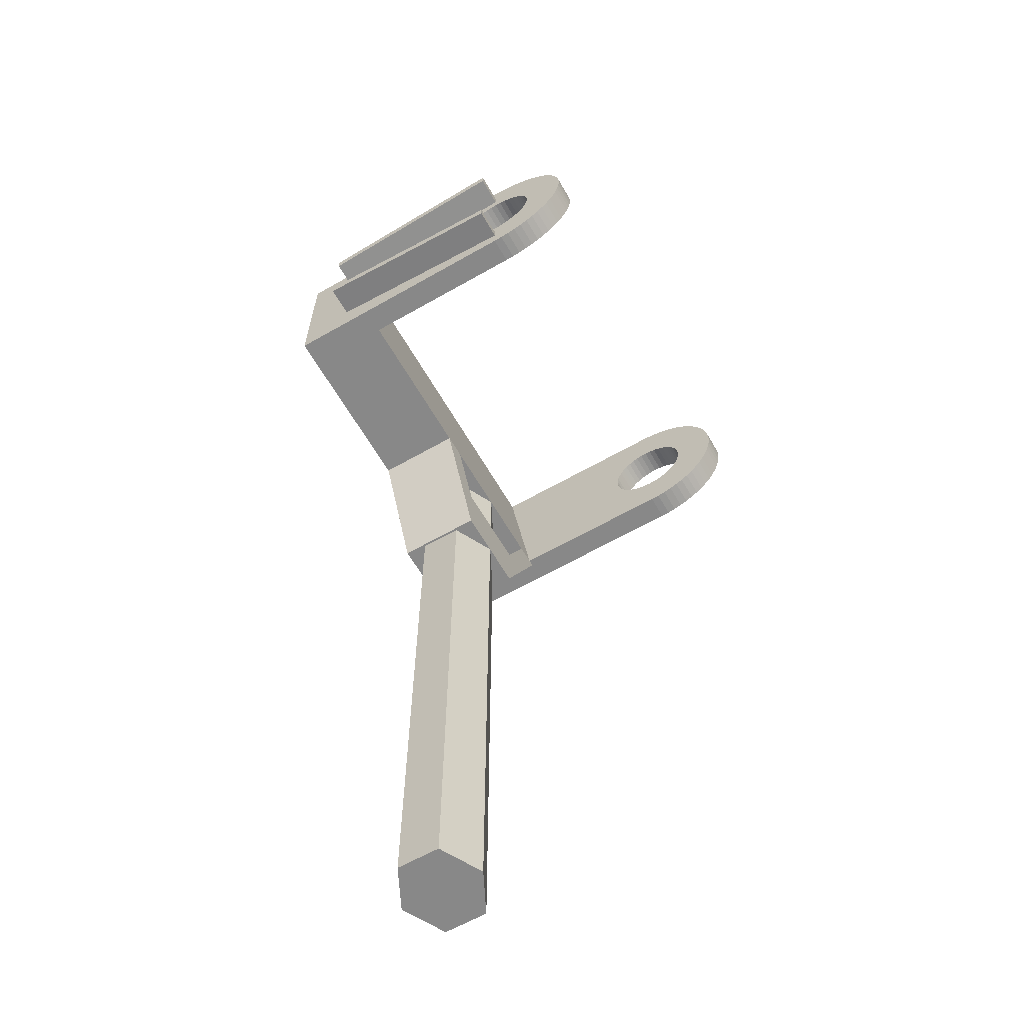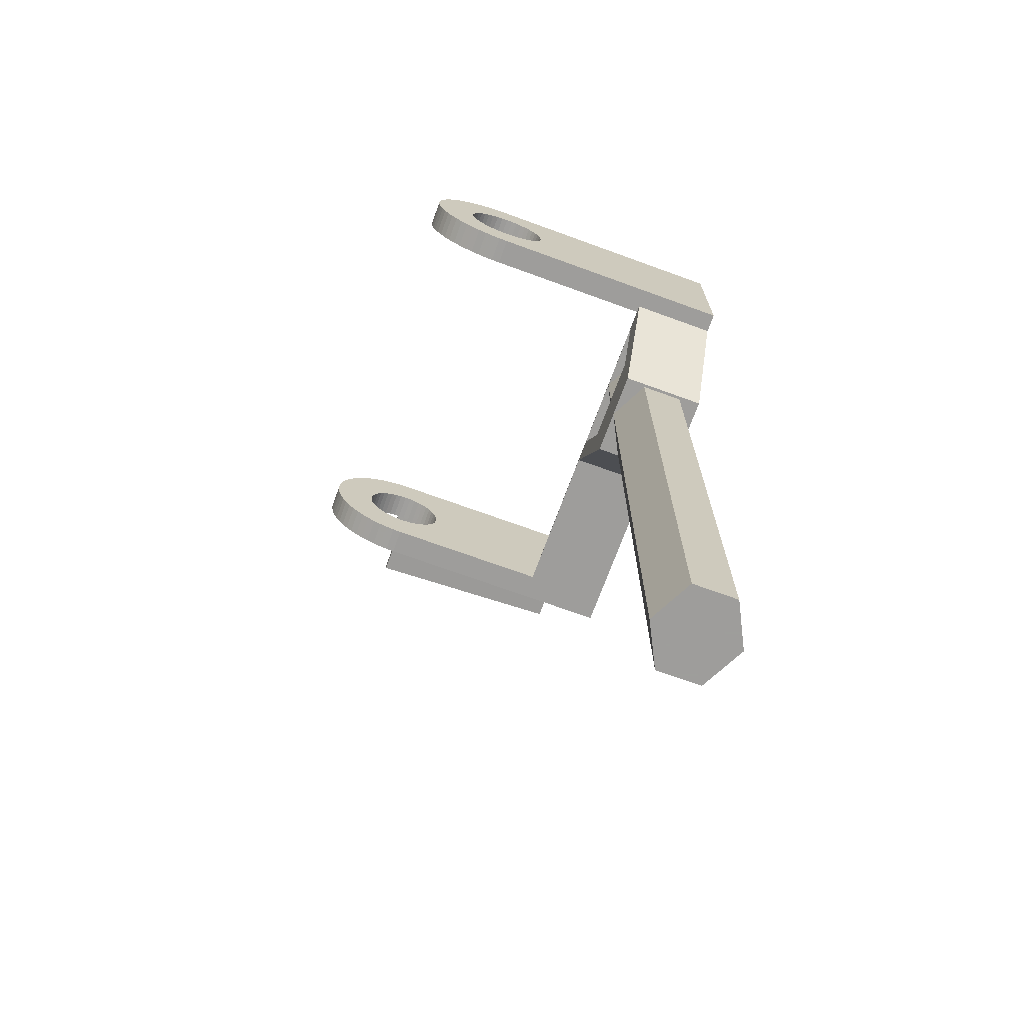
<metadata>
{"format":"obj","ext":"obj","renderer":"f3d","projection":"perspective","resolution":1024,"background":"white","views":[{"elev":-62.9,"azim":120.0,"up":"+Y"},{"elev":-70.7,"azim":-110.0,"up":"+Y"}]}
</metadata>
<code>
o Object.1
v -16.59 -3.464 -0.5042
v -16.59 -6.964 -0.7144
v -16.59 -7 -0.004557
v -16.59 -3.5 -0.004557
v -16.59 -7 21
v -16.59 -3.464 0.495
v -16.59 -3.358 0.9811
v -16.59 -3.184 1.449
v -16.59 -2.944 1.888
v -16.59 -2.645 2.287
v -16.59 -2.292 2.64
v -16.59 -1.892 2.94
v -16.59 -1.454 3.179
v -16.59 -0.9865 3.354
v -16.59 -0.4976 3.46
v -16.59 5e-06 3.495
v -16.59 0.4976 3.46
v -16.59 0.9865 3.354
v -16.59 1.454 3.179
v -16.59 1.892 2.94
v -16.59 7 -0.004557
v -16.59 2.292 2.64
v -16.59 2.645 2.287
v -16.59 2.944 1.888
v -16.59 3.184 1.449
v -16.59 3.358 0.9811
v -16.59 3.464 0.495
v -16.59 3.5 -0.004557
v -14.41 3.464 0.495
v -14.41 3.5 -0.004551
v -14.41 7 16
v -14.41 3.358 0.9811
v -14.41 3.184 1.449
v -14.41 2.944 1.888
v -14.41 2.645 2.287
v -14.41 2.292 2.64
v -14.41 1.892 2.94
v -14.41 1.454 3.179
v -14.41 0.9865 3.354
v -14.41 0.4976 3.46
v -14.41 3e-06 3.495
v -14.41 -7 14
v -14.41 -0.4976 3.46
v -14.41 -0.9865 3.354
v -14.41 -1.454 3.179
v -14.41 -1.892 2.94
v -14.41 -7 -0.004551
v -14.41 -2.292 2.64
v -14.41 -2.645 2.287
v -14.41 -2.944 1.888
v -14.41 -3.184 1.449
v -14.41 -3.358 0.9811
v -14.41 -3.464 0.495
v -14.41 -3.5 -0.004551
v -14.41 -6.964 -0.7148
v -14.41 -3.464 -0.5042
v -14.41 -3.358 -0.9903
v -14.41 -6.857 -1.413
v -14.41 -3.184 -1.458
v -14.41 -6.679 -2.101
v -14.41 -2.944 -1.897
v -14.41 -2.645 -2.296
v -14.41 -6.433 -2.765
v -14.41 -2.292 -2.649
v -14.41 -1.892 -2.949
v -14.41 -6.12 -3.402
v -14.41 -1.454 -3.188
v -14.41 -0.9865 -3.363
v -14.41 -0.4976 -3.469
v -14.41 -5.745 -4.003
v -14.41 3e-06 -3.504
v -14.41 6.12 -3.402
v -14.41 0.4976 -3.469
v -14.41 0.9865 -3.363
v -14.41 6.433 -2.765
v -14.41 1.454 -3.188
v -14.41 1.892 -2.949
v -14.41 2.292 -2.649
v -14.41 6.679 -2.101
v -14.41 2.645 -2.296
v -14.41 2.944 -1.897
v -14.41 6.857 -1.413
v -14.41 3.184 -1.458
v -14.41 3.358 -0.9903
v -14.41 6.964 -0.7148
v -14.41 3.464 -0.5042
v -14.41 7 -0.004551
v -16.59 3.464 -0.5042
v -16.59 3.358 -0.9903
v -16.59 6.964 -0.7144
v -16.59 6.857 -1.413
v -16.59 3.184 -1.458
v -16.59 6.679 -2.101
v -16.59 2.944 -1.897
v -16.59 2.645 -2.296
v -16.59 6.433 -2.765
v -16.59 2.292 -2.649
v -16.59 1.892 -2.949
v -16.59 6.121 -3.401
v -16.59 1.454 -3.188
v -16.59 0.9865 -3.363
v -16.59 0.4976 -3.469
v -16.59 5.745 -4.004
v -16.59 5e-06 -3.504
v -16.59 -6.121 -3.401
v -16.59 -0.4976 -3.469
v -16.59 -0.9865 -3.363
v -16.59 -6.433 -2.765
v -16.59 -1.454 -3.188
v -16.59 -1.892 -2.949
v -16.59 -2.292 -2.649
v -16.59 -6.679 -2.101
v -16.59 -2.645 -2.296
v -16.59 -2.944 -1.897
v -16.59 -6.857 -1.413
v -16.59 -3.184 -1.458
v -16.59 -3.358 -0.9903
v -16.59 -5.745 -4.004
v -16.59 5.312 -4.564
v -16.59 -5.312 -4.564
v -14.41 -5.312 -4.564
v -16.59 -4.822 -5.078
v -14.41 -4.822 -5.078
v -16.59 -4.285 -5.54
v -14.41 -4.285 -5.54
v -16.59 -3.703 -5.945
v -14.41 -3.702 -5.945
v -16.59 -3.082 -6.289
v -14.41 -3.083 -6.289
v -16.59 -2.431 -6.569
v -14.41 -2.431 -6.569
v -16.59 -1.754 -6.781
v -14.41 -1.754 -6.781
v -16.59 -1.06 -6.924
v -14.41 -1.06 -6.924
v -16.59 -0.355 -6.995
v -14.41 -0.354 -6.995
v -16.59 0.3551 -6.995
v -14.41 0.354 -6.995
v -16.59 1.06 -6.924
v -14.41 1.061 -6.924
v -16.59 1.754 -6.781
v -14.41 1.754 -6.781
v -16.59 2.431 -6.569
v -14.41 2.431 -6.569
v -16.59 3.082 -6.289
v -14.41 3.083 -6.289
v -16.59 3.703 -5.945
v -14.41 3.702 -5.945
v -16.59 4.285 -5.54
v -14.41 4.285 -5.54
v -16.59 4.822 -5.078
v -14.41 4.822 -5.078
v -14.41 5.312 -4.564
v -14.41 5.745 -4.003
v -16.59 7 21
v 16.59 7 21
v 14.41 7 16
v 14.41 7 -0.004503
v 14.41 -7 14
v 14.41 1.892 2.94
v 14.41 2.292 2.64
v 14.41 2.645 2.287
v 14.41 2.944 1.888
v 14.41 3.184 1.449
v 14.41 3.358 0.9812
v 14.41 3.464 0.4951
v 14.41 3.5 -0.004503
v 14.41 6.964 -0.7148
v 14.41 3.464 -0.5041
v 14.41 3.358 -0.9902
v 14.41 6.857 -1.413
v 14.41 3.184 -1.458
v 14.41 6.679 -2.101
v 14.41 2.944 -1.897
v 14.41 2.645 -2.296
v 14.41 6.433 -2.765
v 14.41 2.292 -2.649
v 14.41 1.892 -2.949
v 14.41 6.12 -3.402
v 14.41 1.454 -3.188
v 14.41 0.9865 -3.363
v 14.41 0.4976 -3.469
v 14.41 5.745 -4.003
v 14.41 -1.3e-05 -3.504
v 14.41 -6.12 -3.402
v 14.41 -0.4976 -3.469
v 14.41 -0.9865 -3.363
v 14.41 -6.433 -2.765
v 14.41 -1.454 -3.188
v 14.41 -1.892 -2.949
v 14.41 -2.292 -2.649
v 14.41 -6.679 -2.101
v 14.41 -2.645 -2.296
v 14.41 -2.944 -1.897
v 14.41 -6.857 -1.413
v 14.41 -3.184 -1.458
v 14.41 -3.358 -0.9902
v 14.41 -6.964 -0.7148
v 14.41 -3.464 -0.5041
v 14.41 -7 -0.004503
v 14.41 -3.5 -0.004503
v 16.59 -3.464 -0.5041
v 16.59 -3.358 -0.9902
v 16.59 -6.964 -0.7144
v 16.59 -6.857 -1.413
v 16.59 -3.184 -1.458
v 16.59 -6.679 -2.1
v 16.59 -2.944 -1.897
v 16.59 -2.645 -2.296
v 16.59 -6.433 -2.765
v 16.59 -2.292 -2.649
v 16.59 -1.892 -2.949
v 16.59 -6.121 -3.401
v 16.59 -1.454 -3.188
v 16.59 -0.9865 -3.363
v 16.59 -0.4976 -3.469
v 16.59 -5.745 -4.004
v 16.59 -1.4e-05 -3.504
v 16.59 6.121 -3.401
v 16.59 0.4976 -3.469
v 16.59 0.9865 -3.363
v 16.59 6.433 -2.765
v 16.59 1.454 -3.188
v 16.59 1.892 -2.949
v 16.59 2.292 -2.649
v 16.59 6.679 -2.1
v 16.59 2.645 -2.296
v 16.59 2.944 -1.897
v 16.59 6.857 -1.413
v 16.59 3.184 -1.458
v 16.59 3.358 -0.9902
v 16.59 6.964 -0.7144
v 16.59 3.464 -0.5041
v 16.59 7 -0.004499
v 16.59 5.5 -0.004499
v 16.59 4 16.5
v 16.59 3 16.5
v 19.09 3 16.5
v 16.59 4.5 -0.004499
v 19.09 4.5 -0.004496
v 19.09 5.5 -0.004496
v 19.09 4 16.5
v 16.59 3.5 -0.004499
v 16.59 3.464 0.4951
v 16.59 3.358 0.9812
v 16.59 3.184 1.449
v 16.59 2.944 1.888
v 16.59 2.645 2.287
v 16.59 2.292 2.64
v 16.59 1.892 2.94
v 16.59 1.454 3.179
v 14.41 1.454 3.179
v 16.59 0.9865 3.354
v 14.41 0.9865 3.354
v 14.41 0.4976 3.46
v 14.41 -1.3e-05 3.495
v 14.41 -0.4976 3.46
v 14.41 -0.9865 3.354
v 14.41 -1.454 3.179
v 14.41 -1.892 2.94
v 14.41 -2.292 2.64
v 14.41 -2.645 2.287
v 14.41 -2.944 1.888
v 14.41 -3.184 1.449
v 14.41 -3.358 0.9812
v 14.41 -3.464 0.4951
v 16.59 -3.5 -0.004499
v 16.59 -3.464 0.4951
v 16.59 -4.5 -0.004499
v 16.59 -3.358 0.9812
v 16.59 -3.184 1.449
v 16.59 -2.944 1.888
v 16.59 -2.645 2.287
v 16.59 -3 16.5
v 19.09 -4.5 -0.004496
v 19.09 -3 16.5
v 19.09 -5.5 -0.004496
v 19.09 -4 16.5
v 16.59 -5.5 -0.004499
v 16.59 -4 16.5
v 16.59 -7 -0.004499
v 16.59 -7 21
v 1.339 -7 21
v 1.339 -7 14
v -3.167 -16.94 21
v -3.167 -16.94 14
v -3.355 -16.94 19.16
v -3.355 -16.94 15.72
v -6.732 -16.94 14
v -3.077 -12.19 14
v -6.732 -12.19 14
v -3.355 -12.19 15.72
v -3.077 -12.19 21
v -0.661 -7 14
v -0.661 -7 21
v -3.355 -7 19.16
v -6.732 -7 20.88
v -12.78 -7 21
v -10.11 -7 19.16
v -10.11 -7 15.72
v -12.78 -7 14
v -10.36 -12.19 14
v -10.36 -12.19 21
v -10.11 -12.19 19.16
v -10.11 -12.19 15.72
v -10.36 -16.94 14
v -14.98 -7 14
v -14.98 -7 21
v -10.36 -16.94 21
v -10.11 -16.94 15.72
v -10.11 -16.94 19.16
v -10.11 -66 15.72
v -10.11 -66 19.16
v -6.732 -16.94 20.88
v -6.732 -66 20.88
v -3.355 -66 19.16
v -3.355 -66 15.72
v -6.732 -66 14
v -6.732 -12.19 20.88
v -3.355 -12.19 19.16
v -3.355 -7 15.72
v -6.732 -7 14
v 16.59 -2.292 2.64
v 16.59 -1.892 2.94
v 16.59 -1.454 3.179
v 16.59 -0.9865 3.354
v 16.59 -0.4976 3.46
v 16.59 -1.4e-05 3.495
v 16.59 0.4976 3.46
v 16.59 5.745 -4.004
v 16.59 -5.312 -4.564
v 16.59 5.312 -4.564
v 14.41 5.311 -4.564
v 16.59 4.822 -5.078
v 14.41 4.822 -5.078
v 16.59 4.285 -5.54
v 14.41 4.285 -5.54
v 16.59 3.703 -5.945
v 14.41 3.702 -5.945
v 16.59 3.082 -6.289
v 14.41 3.083 -6.289
v 16.59 2.431 -6.569
v 14.41 2.431 -6.569
v 16.59 1.754 -6.781
v 14.41 1.754 -6.781
v 16.59 1.06 -6.924
v 14.41 1.06 -6.924
v 16.59 0.355 -6.995
v 14.41 0.354 -6.995
v 16.59 -0.3551 -6.995
v 14.41 -0.354 -6.995
v 16.59 -1.06 -6.924
v 14.41 -1.061 -6.924
v 16.59 -1.754 -6.781
v 14.41 -1.754 -6.781
v 16.59 -2.431 -6.569
v 14.41 -2.431 -6.569
v 16.59 -3.082 -6.289
v 14.41 -3.083 -6.289
v 16.59 -3.703 -5.945
v 14.41 -3.702 -5.945
v 16.59 -4.285 -5.54
v 14.41 -4.285 -5.54
v 16.59 -4.823 -5.078
v 14.41 -4.822 -5.078
v 14.41 -5.312 -4.564
v 14.41 -5.745 -4.003
f 1 2 3
f 4 1 3
f 4 3 5
f 6 4 5
f 7 6 5
f 8 7 5
f 9 8 5
f 10 9 5
f 11 10 5
f 12 11 5
f 13 12 5
f 14 13 5
f 15 14 5
f 16 15 5
f 17 16 5
f 18 17 5
f 19 18 5
f 20 19 5
f 20 5 21
f 22 20 21
f 23 22 21
f 24 23 21
f 25 24 21
f 26 25 21
f 27 26 21
f 27 21 28
f 29 27 28
f 29 28 30
f 29 30 31
f 32 29 31
f 33 32 31
f 34 33 31
f 35 34 31
f 36 35 31
f 37 36 31
f 38 37 31
f 39 38 31
f 40 39 31
f 41 40 31
f 41 31 42
f 43 41 42
f 44 43 42
f 45 44 42
f 46 45 42
f 46 42 47
f 48 46 47
f 49 48 47
f 50 49 47
f 51 50 47
f 52 51 47
f 53 52 47
f 54 53 47
f 54 47 55
f 56 54 55
f 57 56 55
f 57 55 58
f 59 57 58
f 59 58 60
f 61 59 60
f 62 61 60
f 62 60 63
f 64 62 63
f 65 64 63
f 65 63 66
f 67 65 66
f 68 67 66
f 69 68 66
f 69 66 70
f 71 69 70
f 71 70 72
f 73 71 72
f 74 73 72
f 74 72 75
f 76 74 75
f 77 76 75
f 78 77 75
f 78 75 79
f 80 78 79
f 81 80 79
f 81 79 82
f 83 81 82
f 84 83 82
f 84 82 85
f 86 84 85
f 86 85 87
f 86 87 30
f 86 30 88
f 86 88 89
f 89 88 90
f 89 90 91
f 92 89 91
f 92 91 93
f 94 92 93
f 95 94 93
f 95 93 96
f 97 95 96
f 98 97 96
f 98 96 99
f 100 98 99
f 101 100 99
f 102 101 99
f 102 99 103
f 104 102 103
f 104 103 105
f 106 104 105
f 107 106 105
f 107 105 108
f 109 107 108
f 110 109 108
f 111 110 108
f 111 108 112
f 113 111 112
f 114 113 112
f 114 112 115
f 116 114 115
f 117 116 115
f 117 115 2
f 55 2 115
f 59 116 117
f 61 114 116
f 58 115 112
f 62 113 114
f 64 111 113
f 60 112 108
f 65 110 111
f 67 109 110
f 68 107 109
f 63 108 105
f 69 106 107
f 71 104 106
f 103 118 105
f 66 105 118
f 103 119 118
f 119 120 118
f 70 118 120
f 121 70 120
f 121 120 122
f 123 121 122
f 123 122 124
f 125 123 124
f 125 124 126
f 127 125 126
f 127 126 128
f 129 127 128
f 129 128 130
f 131 129 130
f 131 130 132
f 133 131 132
f 133 132 134
f 135 133 134
f 135 134 136
f 137 135 136
f 137 136 138
f 139 137 138
f 139 138 140
f 141 139 140
f 141 140 142
f 143 141 142
f 143 142 144
f 145 143 144
f 145 144 146
f 147 145 146
f 147 146 148
f 149 147 148
f 149 148 150
f 151 149 150
f 151 150 152
f 153 151 152
f 153 152 119
f 154 153 119
f 154 123 153
f 153 125 151
f 152 150 122
f 151 127 149
f 150 148 124
f 149 129 147
f 148 146 126
f 147 131 145
f 146 144 128
f 145 133 143
f 144 142 130
f 143 135 141
f 142 140 132
f 140 138 134
f 141 137 139
f 141 135 137
f 138 136 134
f 143 133 135
f 140 134 132
f 145 131 133
f 142 132 130
f 147 129 131
f 144 130 128
f 149 127 129
f 146 128 126
f 151 125 127
f 148 126 124
f 153 123 125
f 150 124 122
f 154 121 123
f 155 121 154
f 155 154 103
f 152 122 120
f 155 70 121
f 119 152 120
f 154 119 103
f 73 102 104
f 155 103 99
f 72 155 99
f 74 101 102
f 76 100 101
f 77 98 100
f 72 99 96
f 78 97 98
f 80 95 97
f 75 96 93
f 81 94 95
f 83 92 94
f 79 93 91
f 84 89 92
f 82 91 90
f 88 28 90
f 87 85 21
f 31 87 21
f 31 21 156
f 31 156 157
f 158 31 157
f 158 157 159
f 160 158 159
f 161 160 159
f 162 161 159
f 163 162 159
f 164 163 159
f 165 164 159
f 166 165 159
f 167 166 159
f 168 167 159
f 168 159 169
f 170 168 169
f 171 170 169
f 171 169 172
f 173 171 172
f 173 172 174
f 175 173 174
f 176 175 174
f 176 174 177
f 178 176 177
f 179 178 177
f 179 177 180
f 181 179 180
f 182 181 180
f 183 182 180
f 183 180 184
f 185 183 184
f 185 184 186
f 187 185 186
f 188 187 186
f 188 186 189
f 190 188 189
f 191 190 189
f 192 191 189
f 192 189 193
f 194 192 193
f 195 194 193
f 195 193 196
f 197 195 196
f 198 197 196
f 198 196 199
f 200 198 199
f 200 199 201
f 200 201 202
f 200 202 203
f 200 203 204
f 204 203 205
f 204 205 206
f 207 204 206
f 207 206 208
f 209 207 208
f 210 209 208
f 210 208 211
f 212 210 211
f 213 212 211
f 213 211 214
f 215 213 214
f 216 215 214
f 217 216 214
f 217 214 218
f 219 217 218
f 219 218 220
f 221 219 220
f 222 221 220
f 222 220 223
f 224 222 223
f 225 224 223
f 226 225 223
f 226 223 227
f 228 226 227
f 229 228 227
f 229 227 230
f 231 229 230
f 232 231 230
f 232 230 233
f 234 232 233
f 234 233 235
f 236 234 235
f 236 235 157
f 237 236 157
f 237 157 238
f 239 237 238
f 239 238 240
f 241 239 240
f 241 240 242
f 241 242 243
f 242 237 243
f 242 240 236
f 241 243 239
f 240 238 244
f 240 244 234
f 170 234 244
f 238 245 244
f 168 244 245
f 238 246 245
f 167 245 246
f 238 247 246
f 166 246 247
f 238 248 247
f 165 247 248
f 238 249 248
f 164 248 249
f 238 250 249
f 163 249 250
f 238 251 250
f 162 250 251
f 238 252 251
f 161 251 252
f 161 252 253
f 253 252 254
f 253 254 255
f 253 255 160
f 255 256 160
f 256 257 160
f 257 258 160
f 258 259 160
f 259 260 160
f 260 261 160
f 261 262 160
f 262 263 160
f 263 264 160
f 264 265 160
f 265 266 160
f 266 267 160
f 267 202 160
f 267 268 202
f 267 269 268
f 270 268 269
f 270 269 271
f 270 271 272
f 270 272 273
f 270 273 274
f 270 274 238
f 270 238 275
f 276 270 275
f 276 275 277
f 278 276 277
f 279 278 277
f 279 280 278
f 279 281 280
f 280 281 282
f 280 282 205
f 270 280 205
f 199 205 282
f 281 283 282
f 160 282 283
f 160 283 284
f 285 160 284
f 285 284 286
f 287 285 286
f 287 286 288
f 287 288 289
f 287 289 290
f 291 287 290
f 291 290 292
f 291 292 293
f 291 293 294
f 291 294 295
f 295 294 296
f 297 295 296
f 298 297 296
f 298 296 299
f 300 298 299
f 301 300 299
f 302 301 299
f 303 302 299
f 303 299 304
f 303 304 305
f 303 305 306
f 303 306 292
f 303 292 307
f 303 307 308
f 303 308 42
f 307 309 308
f 308 309 5
f 308 5 47
f 309 156 5
f 309 299 156
f 309 310 299
f 307 310 309
f 307 311 310
f 312 310 311
f 312 311 313
f 312 313 314
f 315 312 314
f 315 314 316
f 288 315 316
f 288 316 317
f 317 316 314
f 317 314 313
f 318 317 313
f 319 318 313
f 290 318 319
f 290 319 311
f 289 317 318
f 311 319 313
f 315 310 312
f 315 286 310
f 286 304 310
f 286 294 304
f 320 304 294
f 321 320 294
f 321 297 320
f 321 322 297
f 293 322 321
f 293 323 322
f 322 323 295
f 323 158 295
f 285 295 158
f 302 158 323
f 302 42 158
f 307 290 311
f 292 306 301
f 292 301 323
f 305 300 306
f 320 305 304
f 320 298 305
f 310 304 299
f 303 42 302
f 302 323 301
f 306 300 301
f 305 298 300
f 299 296 156
f 284 156 296
f 320 297 298
f 297 322 295
f 284 296 294
f 293 321 294
f 292 323 293
f 307 292 290
f 291 295 287
f 290 289 318
f 289 288 317
f 288 286 315
f 287 295 285
f 286 284 294
f 284 283 156
f 160 201 282
f 281 157 283
f 281 275 157
f 279 275 281
f 278 280 276
f 279 277 275
f 276 280 270
f 238 274 324
f 238 324 325
f 238 325 326
f 238 326 327
f 238 327 328
f 238 328 329
f 238 329 330
f 238 330 254
f 256 330 329
f 257 329 328
f 258 328 327
f 259 327 326
f 260 326 325
f 261 325 324
f 262 324 274
f 263 274 273
f 264 273 272
f 265 272 271
f 266 271 269
f 270 205 268
f 266 269 267
f 265 271 266
f 264 272 265
f 263 273 264
f 262 274 263
f 261 324 262
f 260 325 261
f 259 326 260
f 258 327 259
f 257 328 258
f 256 329 257
f 255 330 256
f 255 254 330
f 238 254 252
f 243 237 239
f 275 238 157
f 242 236 237
f 236 240 234
f 159 235 233
f 171 232 234
f 169 233 230
f 173 231 232
f 175 229 231
f 172 230 227
f 176 228 229
f 178 226 228
f 174 227 223
f 179 225 226
f 181 224 225
f 182 222 224
f 177 223 220
f 183 221 222
f 185 219 221
f 218 331 220
f 180 220 331
f 218 332 331
f 332 333 331
f 184 331 333
f 334 184 333
f 334 333 335
f 336 334 335
f 336 335 337
f 338 336 337
f 338 337 339
f 340 338 339
f 340 339 341
f 342 340 341
f 342 341 343
f 344 342 343
f 344 343 345
f 346 344 345
f 346 345 347
f 348 346 347
f 348 347 349
f 350 348 349
f 350 349 351
f 352 350 351
f 352 351 353
f 354 352 353
f 354 353 355
f 356 354 355
f 356 355 357
f 358 356 357
f 358 357 359
f 360 358 359
f 360 359 361
f 362 360 361
f 362 361 363
f 364 362 363
f 364 363 365
f 366 364 365
f 366 365 332
f 367 366 332
f 367 336 366
f 366 338 364
f 365 363 335
f 364 340 362
f 363 361 337
f 362 342 360
f 361 359 339
f 360 344 358
f 359 357 341
f 358 346 356
f 357 355 343
f 356 348 354
f 355 353 345
f 353 351 347
f 354 350 352
f 354 348 350
f 351 349 347
f 356 346 348
f 353 347 345
f 358 344 346
f 355 345 343
f 360 342 344
f 357 343 341
f 362 340 342
f 359 341 339
f 364 338 340
f 361 339 337
f 366 336 338
f 363 337 335
f 367 334 336
f 368 334 367
f 368 367 218
f 365 335 333
f 368 184 334
f 332 365 333
f 367 332 218
f 187 217 219
f 368 218 214
f 186 368 214
f 188 216 217
f 190 215 216
f 191 213 215
f 186 214 211
f 192 212 213
f 194 210 212
f 189 211 208
f 195 209 210
f 197 207 209
f 193 208 206
f 198 204 207
f 196 206 205
f 203 268 205
f 202 268 203
f 202 201 160
f 199 282 201
f 200 204 198
f 199 196 205
f 198 207 197
f 197 209 195
f 196 193 206
f 195 210 194
f 194 212 192
f 193 189 208
f 192 213 191
f 191 215 190
f 190 216 188
f 189 186 211
f 188 217 187
f 187 219 185
f 186 184 368
f 185 221 183
f 184 180 331
f 183 222 182
f 182 224 181
f 181 225 179
f 180 177 220
f 179 226 178
f 178 228 176
f 177 174 223
f 176 229 175
f 175 231 173
f 174 172 227
f 173 232 171
f 172 169 230
f 171 234 170
f 170 244 168
f 169 159 233
f 168 245 167
f 167 246 166
f 166 247 165
f 165 248 164
f 164 249 163
f 163 250 162
f 162 251 161
f 161 253 160
f 285 158 160
f 159 157 235
f 157 156 283
f 85 90 21
f 86 89 84
f 85 82 90
f 84 92 83
f 83 94 81
f 82 79 91
f 81 95 80
f 80 97 78
f 79 75 93
f 78 98 77
f 77 100 76
f 76 101 74
f 75 72 96
f 74 102 73
f 73 104 71
f 72 70 155
f 71 106 69
f 70 66 118
f 69 107 68
f 68 109 67
f 67 110 65
f 66 63 105
f 65 111 64
f 64 113 62
f 63 60 108
f 62 114 61
f 61 116 59
f 60 58 112
f 59 117 57
f 57 117 1
f 58 55 115
f 57 1 56
f 56 4 54
f 55 47 2
f 54 6 53
f 53 7 52
f 52 8 51
f 51 9 50
f 50 10 49
f 49 11 48
f 48 12 46
f 308 47 42
f 46 13 45
f 45 14 44
f 44 15 43
f 43 16 41
f 42 31 158
f 41 17 40
f 40 18 39
f 39 19 38
f 38 20 37
f 37 22 36
f 36 23 35
f 35 24 34
f 34 25 33
f 33 26 32
f 30 87 31
f 30 28 88
f 32 27 29
f 28 21 90
f 32 26 27
f 33 25 26
f 34 24 25
f 35 23 24
f 36 22 23
f 37 20 22
f 5 156 21
f 38 19 20
f 39 18 19
f 40 17 18
f 41 16 17
f 43 15 16
f 44 14 15
f 45 13 14
f 46 12 13
f 48 11 12
f 49 10 11
f 50 9 10
f 51 8 9
f 52 7 8
f 53 6 7
f 54 4 6
f 47 5 3
f 56 1 4
f 47 3 2
f 1 117 2

</code>
